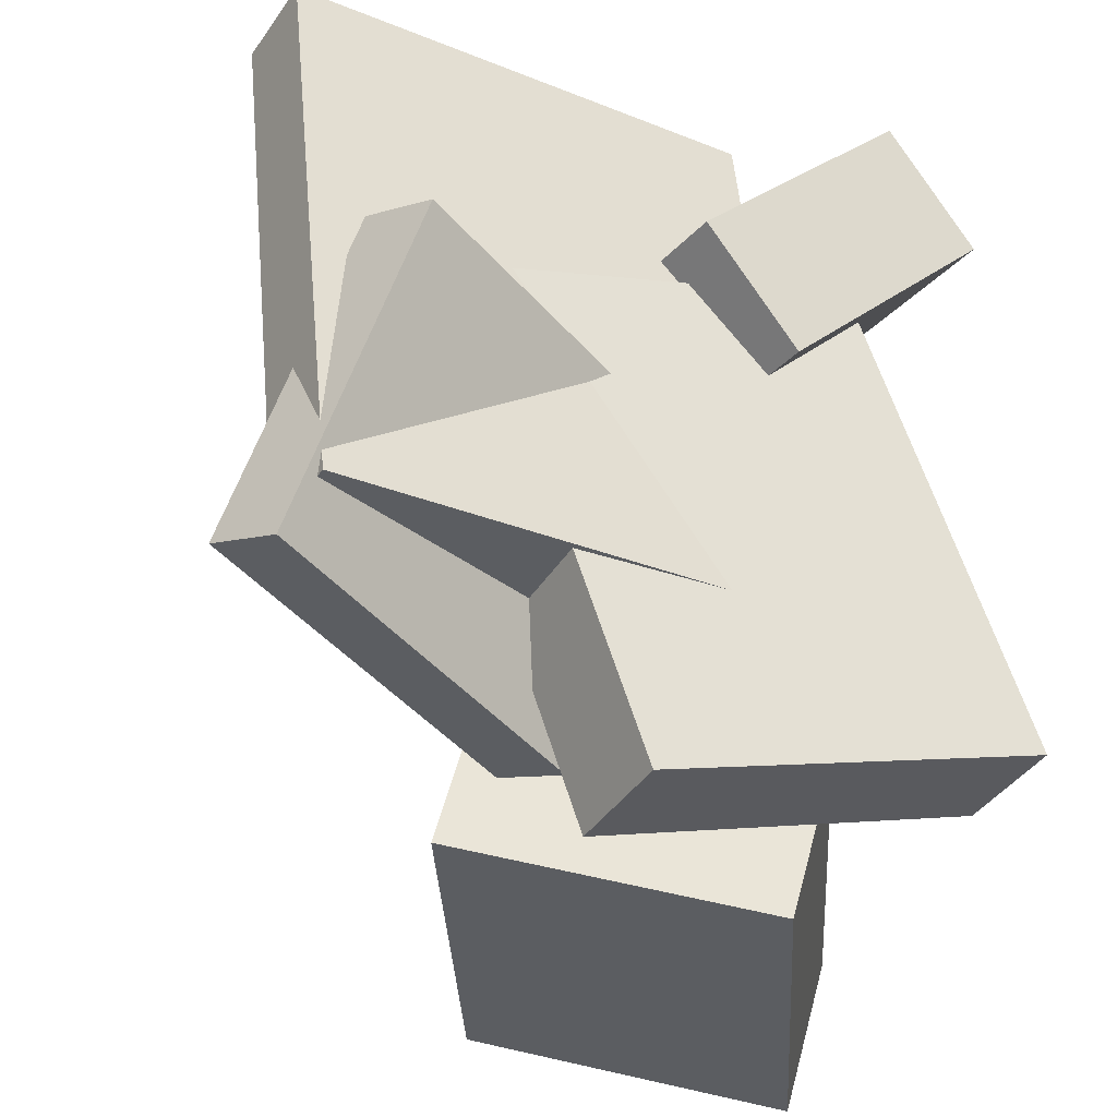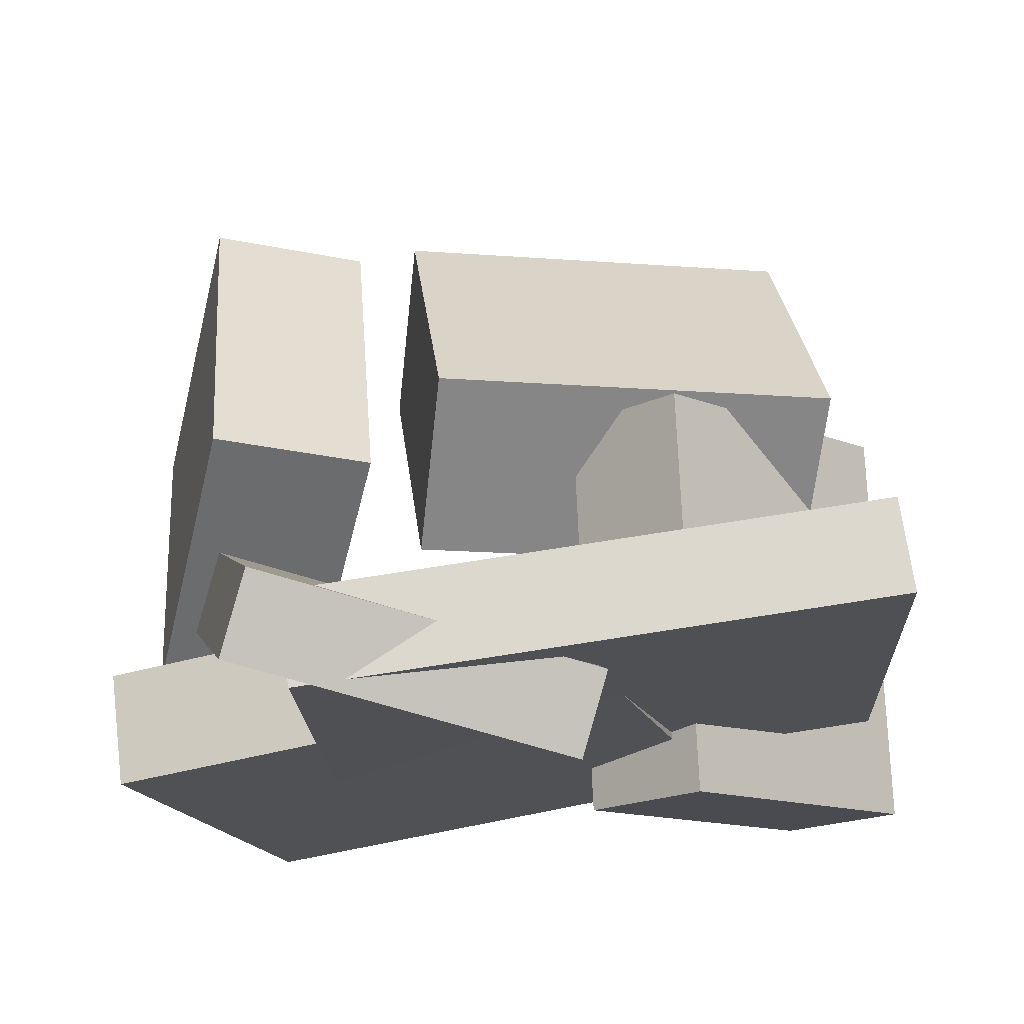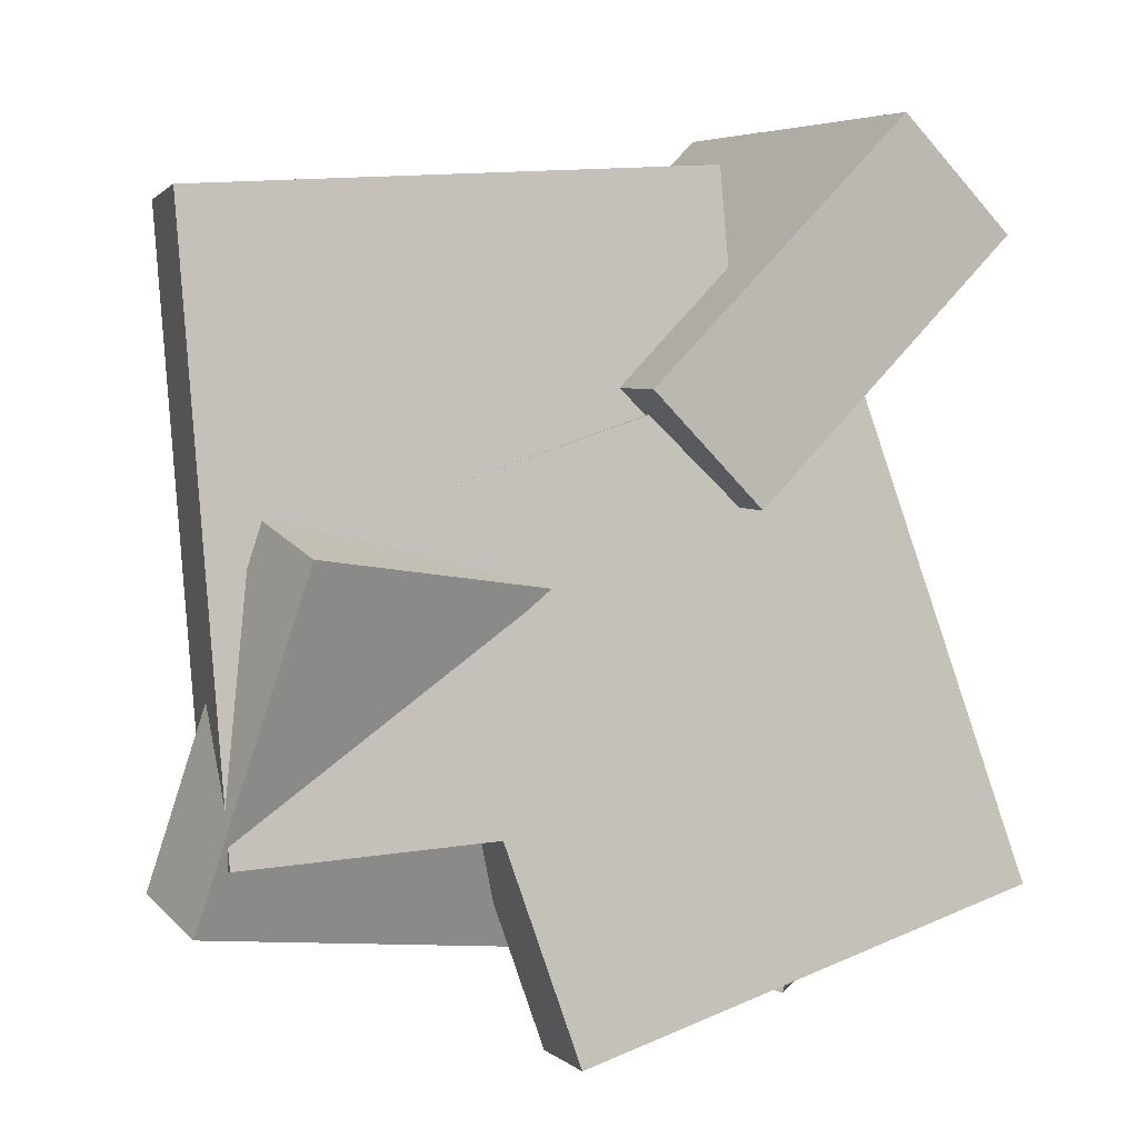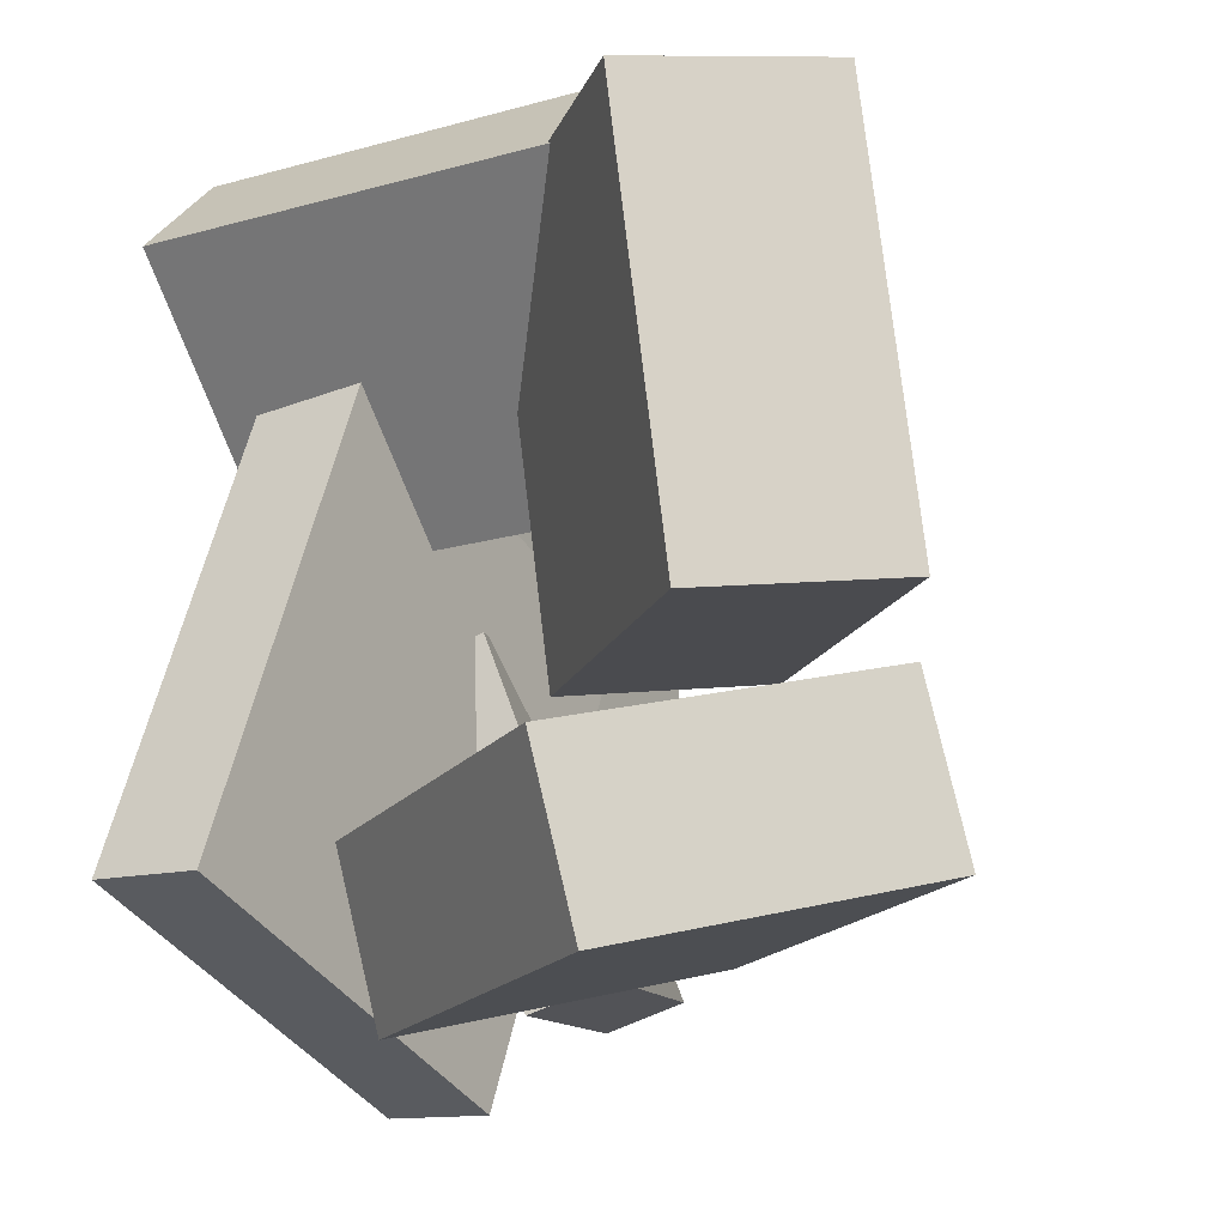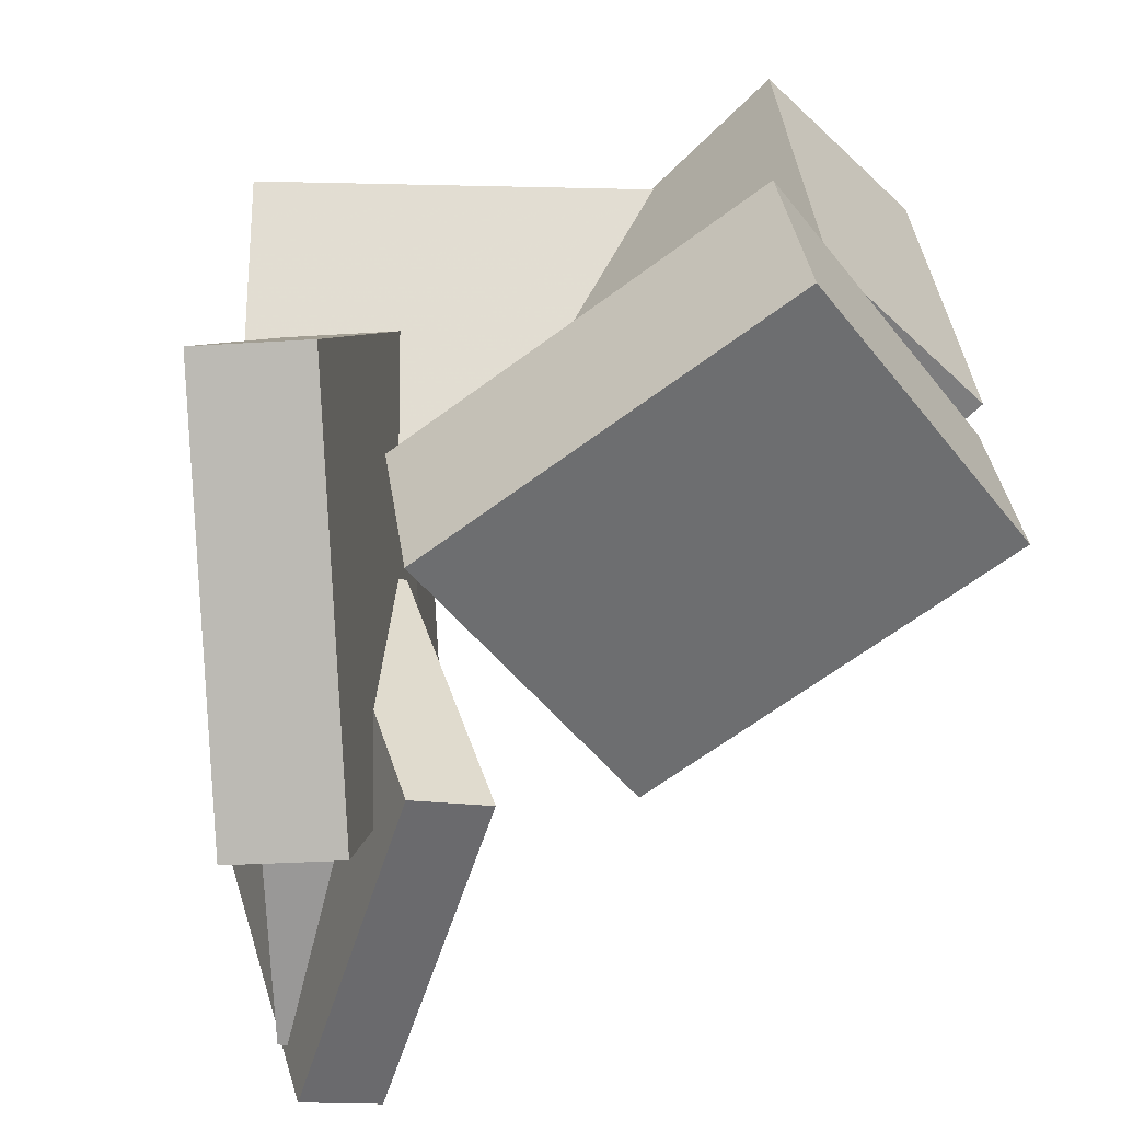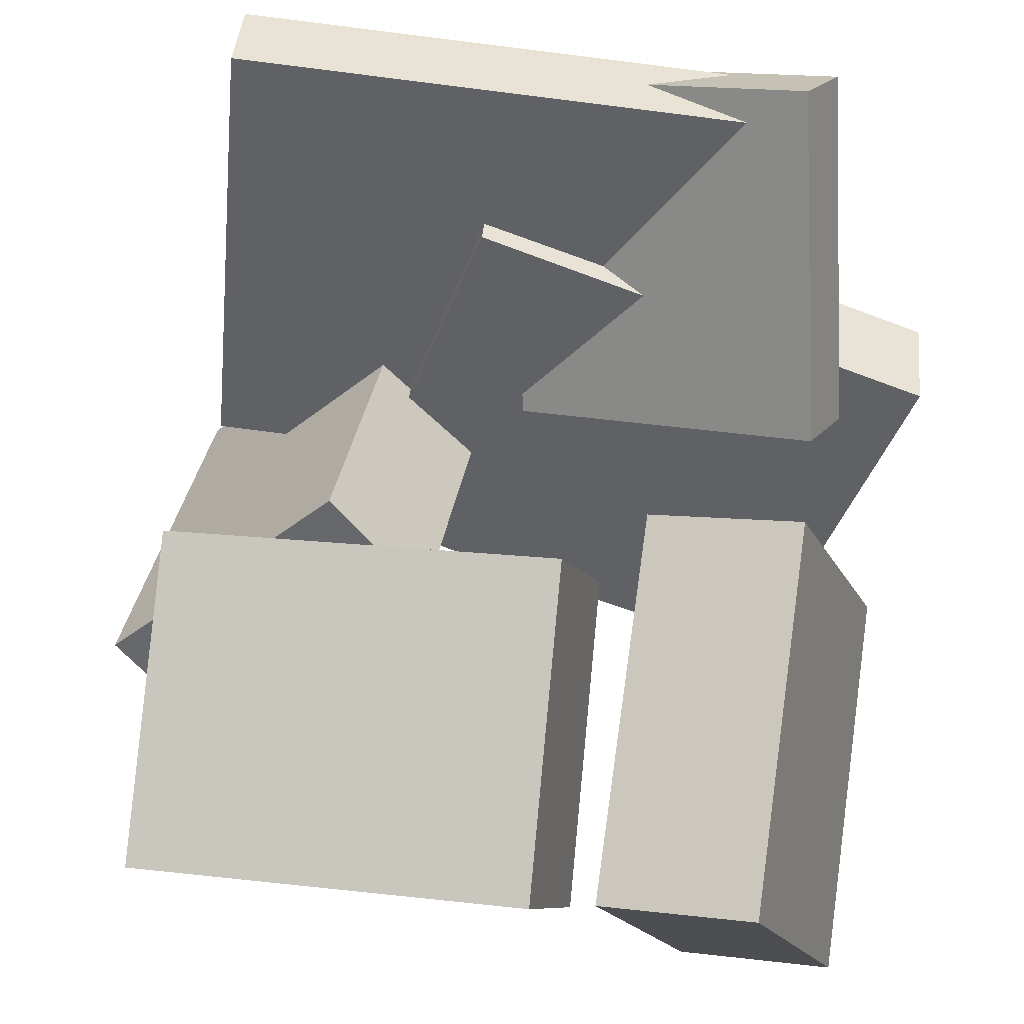
<metadata>
{"format":"obj","ext":"obj","renderer":"f3d","projection":"perspective","resolution":1024,"background":"white","views":[{"elev":-34.3,"azim":-107.8,"up":"+Z"},{"elev":57.7,"azim":-93.5,"up":"+Y"},{"elev":3.9,"azim":-95.7,"up":"+Z"},{"elev":-18.5,"azim":45.0,"up":"+Z"},{"elev":-66.5,"azim":16.1,"up":"+Z"},{"elev":53.8,"azim":99.7,"up":"+Y"}]}
</metadata>
<code>
v -0.1118 0.09687 0.005762
v -0.1596 0.06817 -0.01338
v -0.06496 0.1662 -0.2151
v -0.1128 0.1375 -0.2342
v -0.253 0.3079 0.04201
v -0.3008 0.2792 0.02287
v -0.2062 0.3772 -0.1788
v -0.254 0.3485 -0.198
f 1.0 7.0 5.0
f 1.0 3.0 7.0
f 1.0 4.0 3.0
f 1.0 2.0 4.0
f 3.0 8.0 7.0
f 3.0 4.0 8.0
f 5.0 7.0 8.0
f 5.0 8.0 6.0
f 1.0 5.0 6.0
f 1.0 6.0 2.0
f 2.0 6.0 8.0
f 2.0 8.0 4.0
v -0.2212 0.1214 -0.2874
v -0.2233 0.2347 0.04773
v -0.1444 0.1373 -0.2923
v -0.1465 0.2506 0.04286
v -0.1567 -0.161 -0.1915
v -0.1588 -0.04774 0.1436
v -0.07992 -0.1452 -0.1964
v -0.08206 -0.03188 0.1388
f 9.0 15.0 13.0
f 9.0 11.0 15.0
f 9.0 12.0 11.0
f 9.0 10.0 12.0
f 11.0 16.0 15.0
f 11.0 12.0 16.0
f 13.0 15.0 16.0
f 13.0 16.0 14.0
f 9.0 13.0 14.0
f 9.0 14.0 10.0
f 10.0 14.0 16.0
f 10.0 16.0 12.0
v 0.002291 0.04641 -0.07249
v -0.003926 0.003058 0.2227
v 0.07314 0.1715 -0.05262
v 0.06693 0.1282 0.2426
v 0.216 -0.07257 -0.08546
v 0.2098 -0.1159 0.2097
v 0.2869 0.05253 -0.0656
v 0.2806 0.009174 0.2296
f 17.0 23.0 21.0
f 17.0 19.0 23.0
f 17.0 20.0 19.0
f 17.0 18.0 20.0
f 19.0 24.0 23.0
f 19.0 20.0 24.0
f 21.0 23.0 24.0
f 21.0 24.0 22.0
f 17.0 21.0 22.0
f 17.0 22.0 18.0
f 18.0 22.0 24.0
f 18.0 24.0 20.0
v -0.06879 -0.05565 -0.1661
v 0.01234 0.1546 -0.1057
v -0.0599 -0.02682 -0.2784
v 0.02123 0.1835 -0.2179
v 0.1961 -0.1564 -0.1709
v 0.2772 0.05385 -0.1105
v 0.205 -0.1276 -0.2832
v 0.2861 0.08267 -0.2228
f 25.0 31.0 29.0
f 25.0 27.0 31.0
f 25.0 28.0 27.0
f 25.0 26.0 28.0
f 27.0 32.0 31.0
f 27.0 28.0 32.0
f 29.0 31.0 32.0
f 29.0 32.0 30.0
f 25.0 29.0 30.0
f 25.0 30.0 26.0
f 26.0 30.0 32.0
f 26.0 32.0 28.0
v -0.2089 0.01256 0.04437
v -0.1609 -0.146 0.21
v -0.2314 0.08094 0.1163
v -0.1834 -0.07758 0.282
v 0.07252 0.1015 0.04789
v 0.1205 -0.05705 0.2135
v 0.05002 0.1699 0.1199
v 0.09802 0.01133 0.2855
f 33.0 39.0 37.0
f 33.0 35.0 39.0
f 33.0 36.0 35.0
f 33.0 34.0 36.0
f 35.0 40.0 39.0
f 35.0 36.0 40.0
f 37.0 39.0 40.0
f 37.0 40.0 38.0
f 33.0 37.0 38.0
f 33.0 38.0 34.0
f 34.0 38.0 40.0
f 34.0 40.0 36.0
v -0.1849 0.001879 -0.1383
v -0.2648 0.3272 -0.1571
v -0.1237 0.01659 -0.1437
v -0.2036 0.3419 -0.1625
v -0.1576 0.03118 0.2517
v -0.2375 0.3565 0.2328
v -0.09648 0.04589 0.2463
v -0.1764 0.3712 0.2275
f 41.0 47.0 45.0
f 41.0 43.0 47.0
f 41.0 44.0 43.0
f 41.0 42.0 44.0
f 43.0 48.0 47.0
f 43.0 44.0 48.0
f 45.0 47.0 48.0
f 45.0 48.0 46.0
f 41.0 45.0 46.0
f 41.0 46.0 42.0
f 42.0 46.0 48.0
f 42.0 48.0 44.0

</code>
